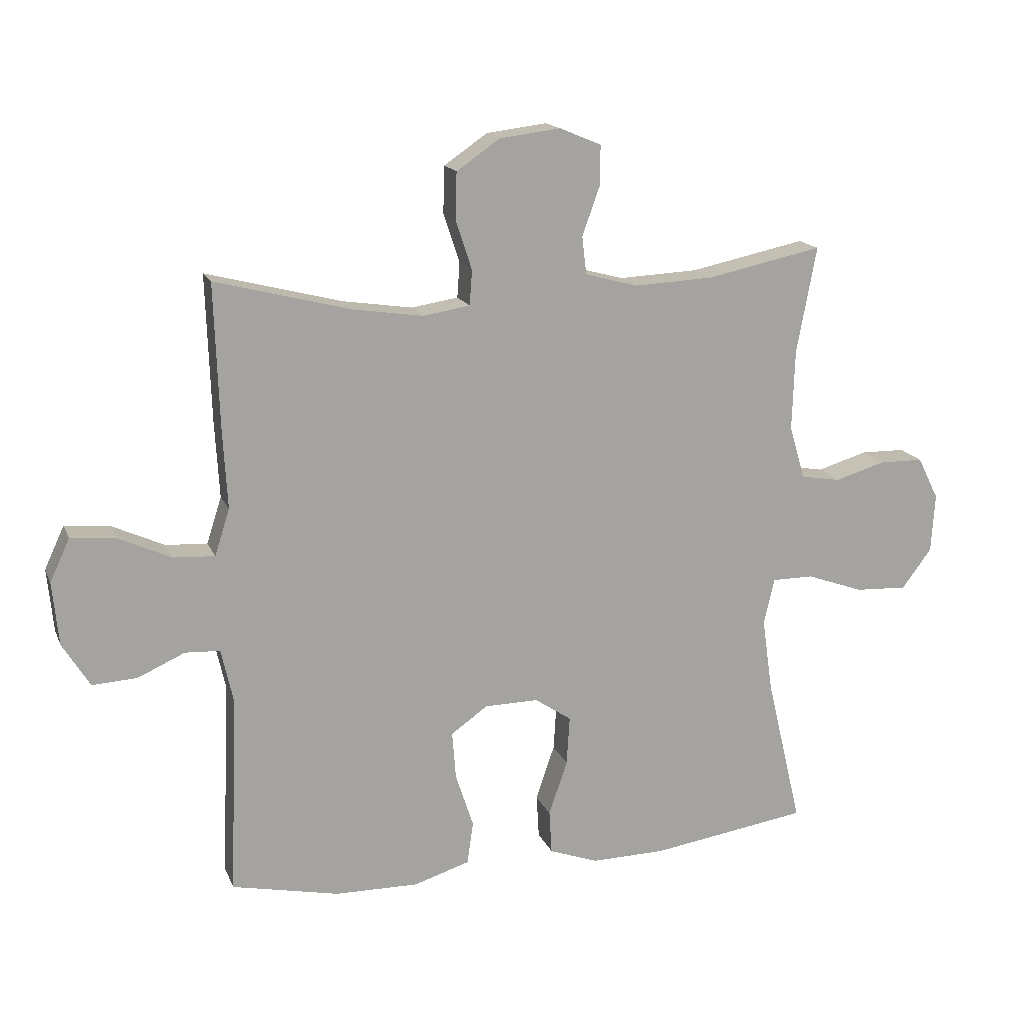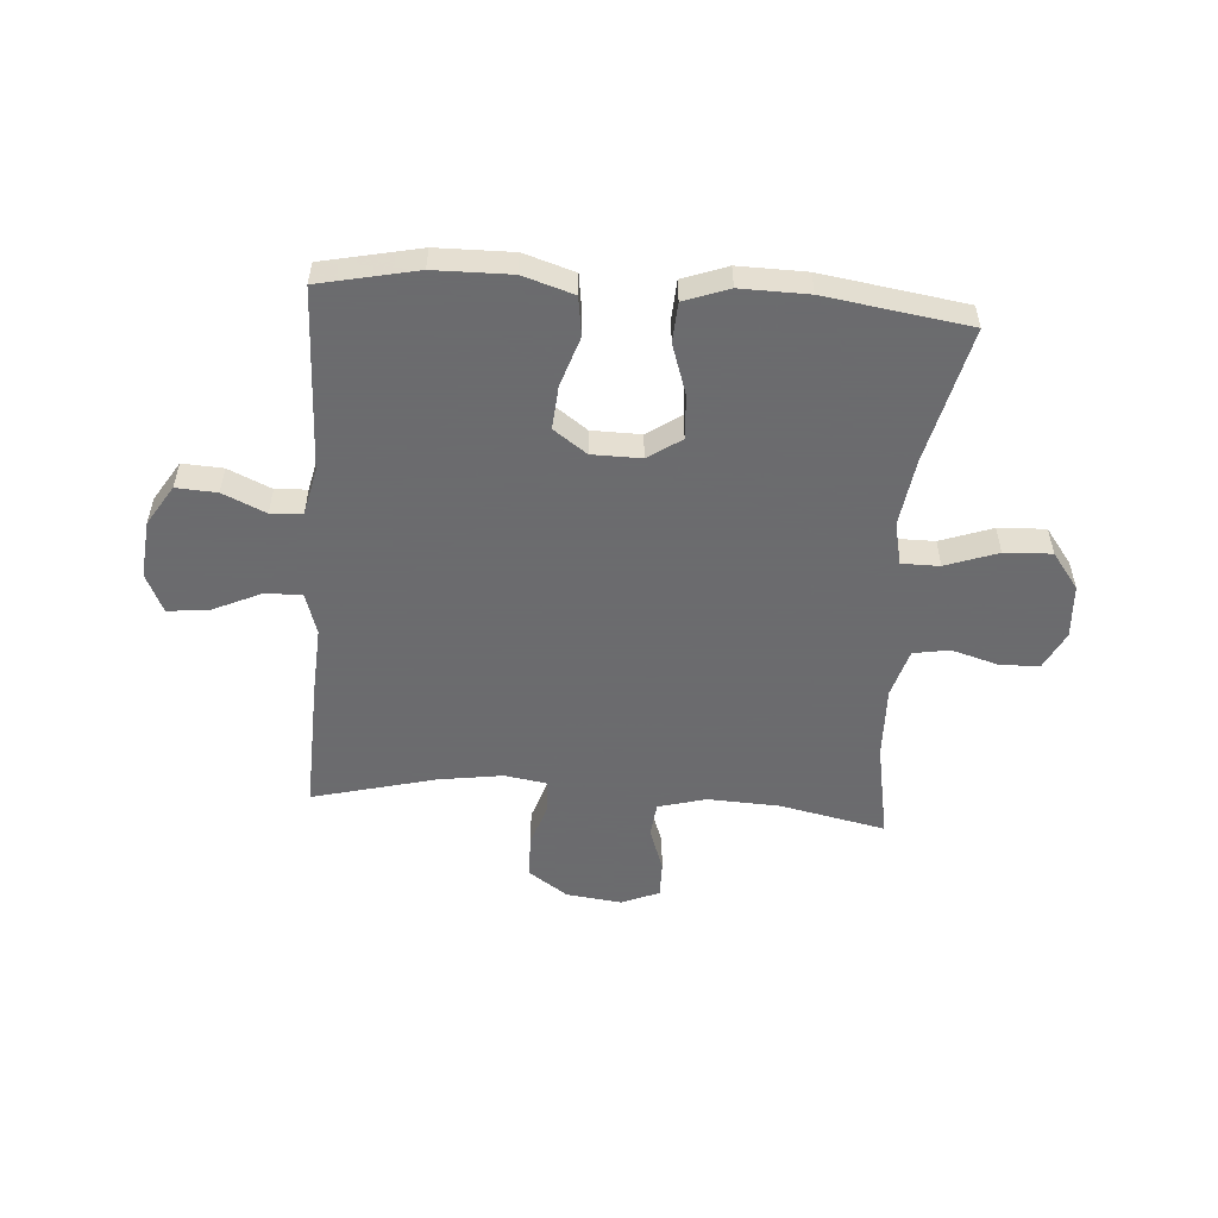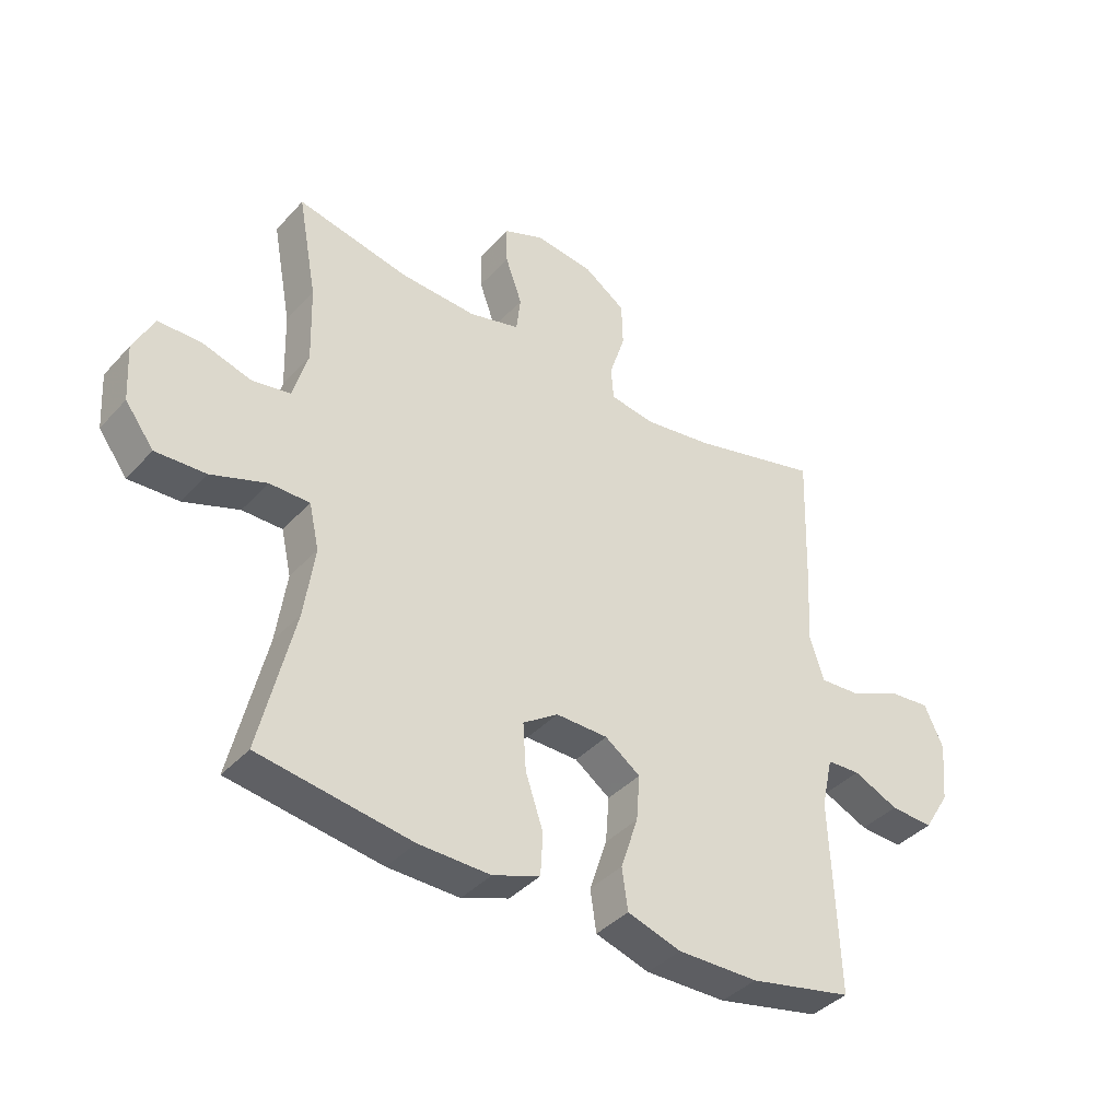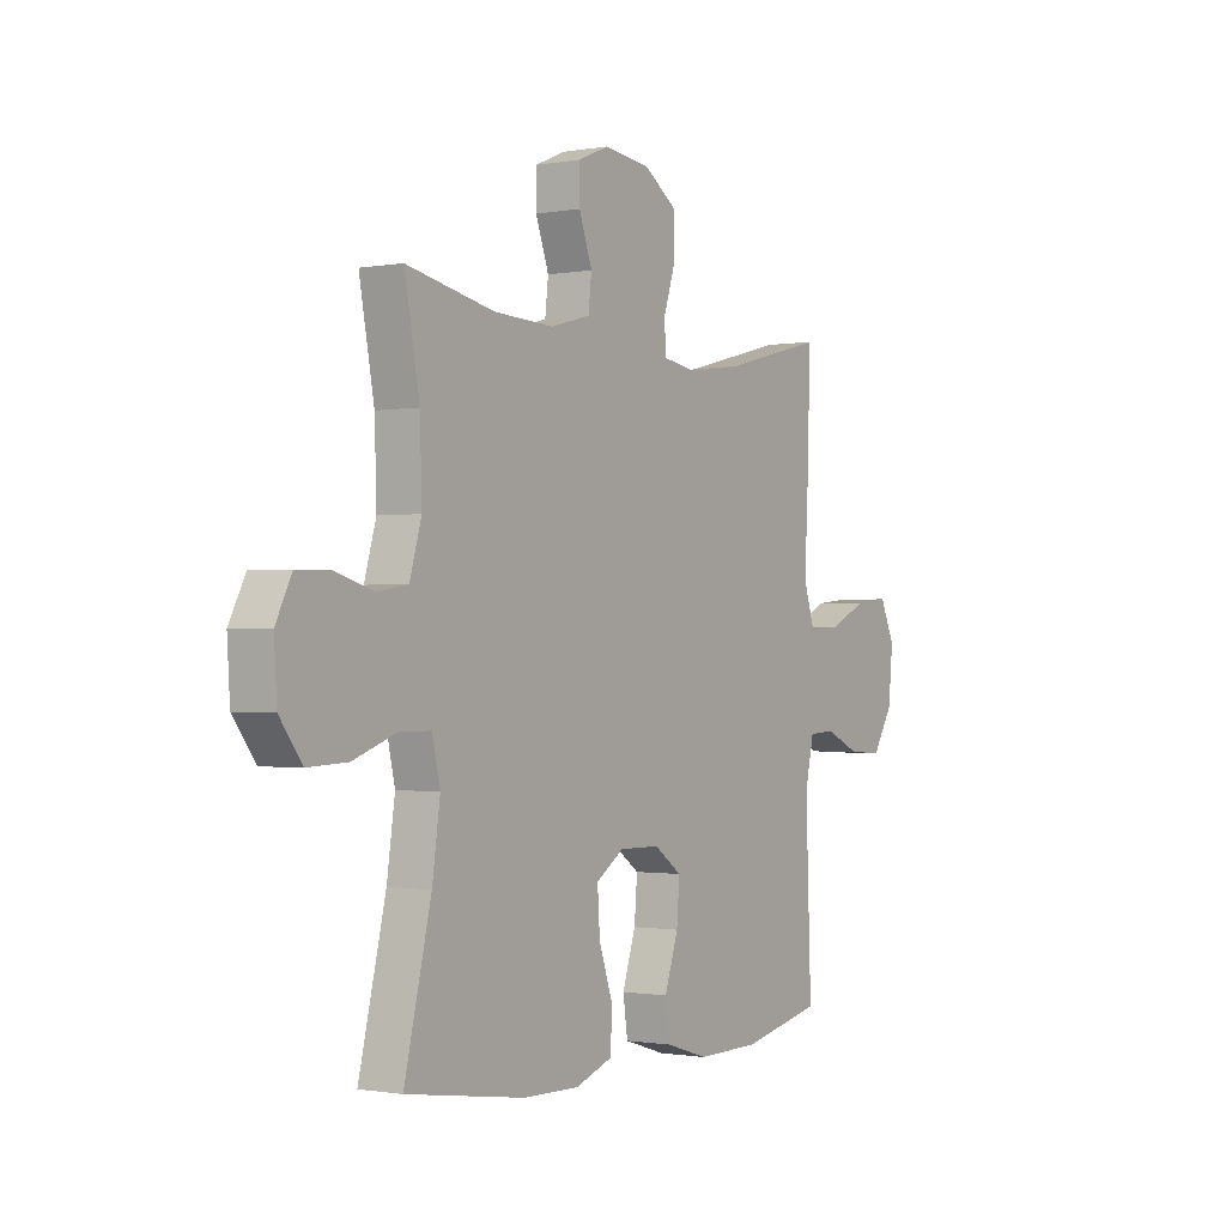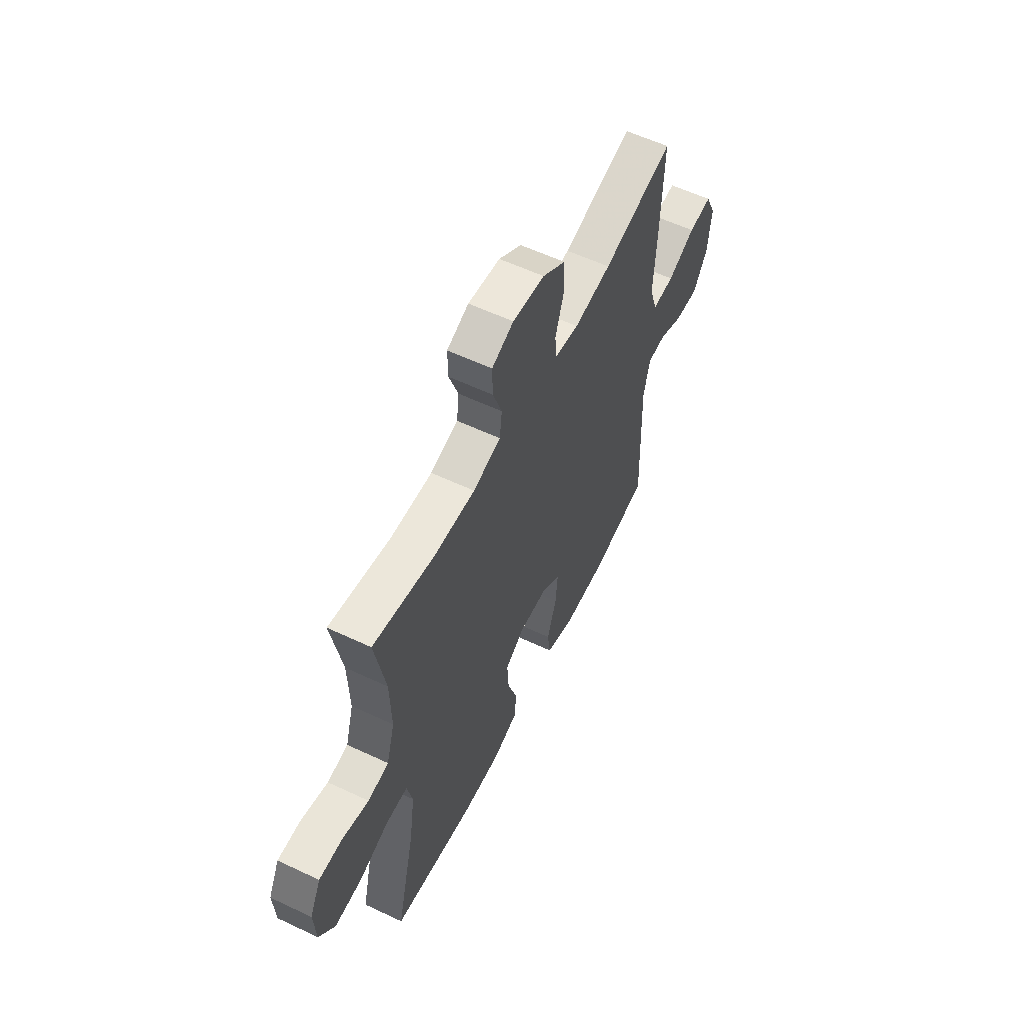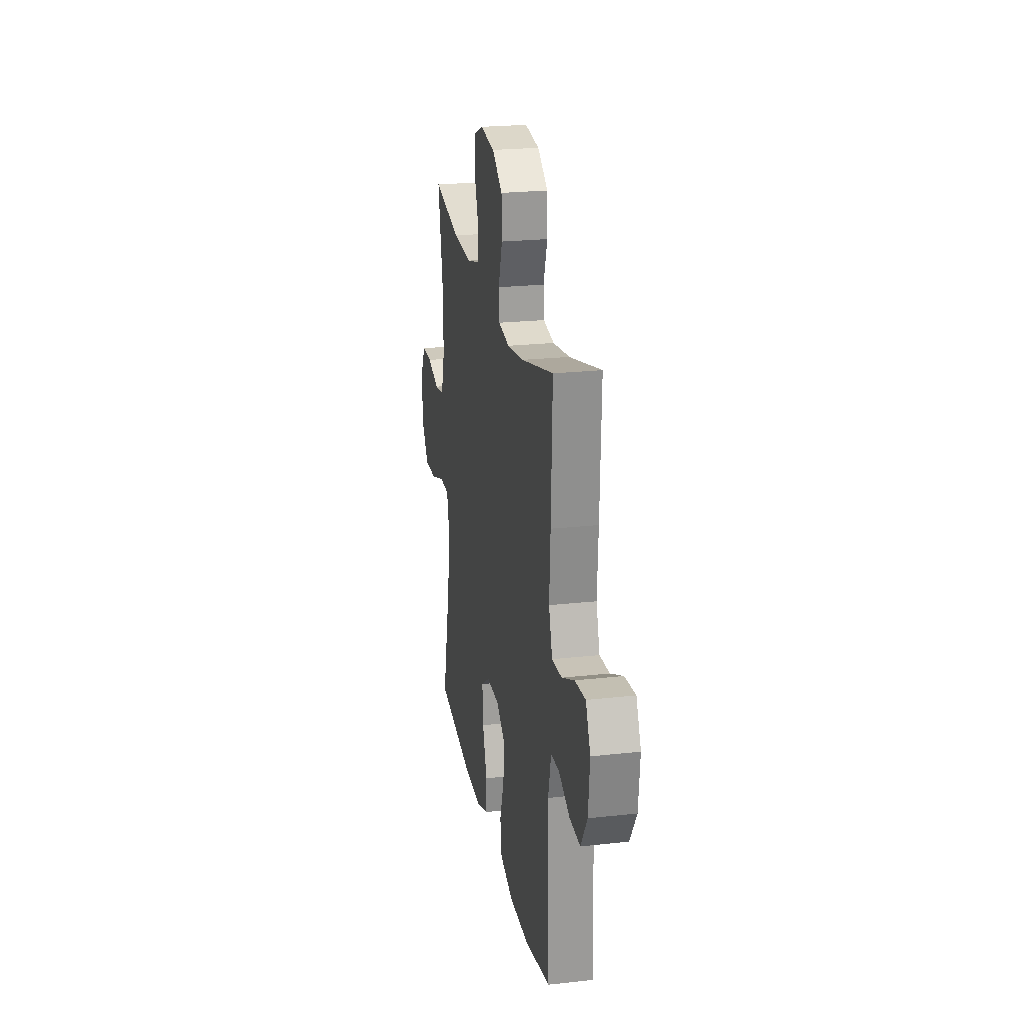
<metadata>
{"format":"obj","ext":"obj","renderer":"f3d","projection":"perspective","resolution":1024,"background":"white","views":[{"elev":16.2,"azim":162.6,"up":"+Z"},{"elev":-53.5,"azim":175.8,"up":"+Y"},{"elev":-39.5,"azim":-37.4,"up":"+Z"},{"elev":-0.9,"azim":-56.7,"up":"+Z"},{"elev":58.2,"azim":-64.0,"up":"+Z"},{"elev":23.2,"azim":79.3,"up":"+Z"}]}
</metadata>
<code>
v -0.5 0.07 -0.5
v -0.443 0.07 -0.259
v -0.426 0.07 -0.14
v -0.443 0.07 -0.065
v -0.51 0.07 -0.065
v -0.602 0.07 -0.098
v -0.686 0.07 -0.102
v -0.734 0.07 -0.038
v -0.74 0.07 0.057
v -0.706 0.07 0.125
v -0.635 0.07 0.126
v -0.553 0.07 0.102
v -0.489 0.07 0.113
v -0.464 0.07 0.199
v -0.468 0.07 0.328
v -0.5 0.07 0.5
v -0.313 0.07 0.461
v -0.185 0.07 0.455
v -0.1 0.07 0.478
v -0.093 0.07 0.539
v -0.121 0.07 0.617
v -0.122 0.07 0.682
v -0.055 0.07 0.71
v 0.043 0.07 0.698
v 0.113 0.07 0.65
v 0.115 0.07 0.575
v 0.089 0.07 0.495
v 0.093 0.07 0.439
v 0.168 0.07 0.427
v 0.282 0.07 0.444
v 0.5 0.07 0.5
v 0.492 0.07 0.264
v 0.485 0.07 0.141
v 0.509 0.07 0.066
v 0.576 0.07 0.07
v 0.661 0.07 0.109
v 0.733 0.07 0.116
v 0.765 0.07 0.047
v 0.755 0.07 -0.055
v 0.711 0.07 -0.126
v 0.639 0.07 -0.122
v 0.563 0.07 -0.088
v 0.507 0.07 -0.091
v 0.488 0.07 -0.176
v 0.5 0.07 -0.5
v 0.327 0.07 -0.537
v 0.192 0.07 -0.539
v 0.102 0.07 -0.511
v 0.092 0.07 -0.442
v 0.121 0.07 -0.354
v 0.127 0.07 -0.277
v 0.068 0.07 -0.235
v -0.019 0.07 -0.234
v -0.078 0.07 -0.274
v -0.073 0.07 -0.352
v -0.043 0.07 -0.441
v -0.047 0.07 -0.511
v -0.126 0.07 -0.54
v -0.246 0.07 -0.538
v -0.5 0 -0.5
v -0.443 0 -0.259
v -0.426 0 -0.14
v -0.443 0 -0.065
v -0.51 0 -0.065
v -0.602 0 -0.098
v -0.686 0 -0.102
v -0.734 0 -0.038
v -0.74 0 0.057
v -0.706 0 0.125
v -0.635 0 0.126
v -0.553 0 0.102
v -0.489 0 0.113
v -0.464 0 0.199
v -0.468 0 0.328
v -0.5 0 0.5
v -0.313 0 0.461
v -0.185 0 0.455
v -0.1 0 0.478
v -0.093 0 0.539
v -0.121 0 0.617
v -0.122 0 0.682
v -0.055 0 0.71
v 0.043 0 0.698
v 0.113 0 0.65
v 0.115 0 0.575
v 0.089 0 0.495
v 0.093 0 0.439
v 0.168 0 0.427
v 0.282 0 0.444
v 0.5 0 0.5
v 0.492 0 0.264
v 0.485 0 0.141
v 0.509 0 0.066
v 0.576 0 0.07
v 0.661 0 0.109
v 0.733 0 0.116
v 0.765 0 0.047
v 0.755 0 -0.055
v 0.711 0 -0.126
v 0.639 0 -0.122
v 0.563 0 -0.088
v 0.507 0 -0.091
v 0.488 0 -0.176
v 0.5 0 -0.5
v 0.327 0 -0.537
v 0.192 0 -0.539
v 0.102 0 -0.511
v 0.092 0 -0.442
v 0.121 0 -0.354
v 0.127 0 -0.277
v 0.068 0 -0.235
v -0.019 0 -0.234
v -0.078 0 -0.274
v -0.073 0 -0.352
v -0.043 0 -0.441
v -0.047 0 -0.511
v -0.126 0 -0.54
v -0.246 0 -0.538
f 59 1 2
f 58 59 2
f 57 58 2
f 56 57 2
f 55 56 2
f 54 55 2 3
f 53 54 3 4
f 52 53 4
f 48 49 50
f 47 48 50
f 46 47 50
f 45 46 50
f 44 45 50
f 43 44 50 51
f 40 41 42
f 39 40 42
f 38 39 42
f 37 38 42
f 36 37 42
f 35 36 42
f 34 35 42 43
f 43 51 52
f 34 43 52
f 33 34 52
f 33 52 4
f 32 33 4
f 31 32 4
f 30 31 4
f 25 26 27
f 24 25 27
f 23 24 27
f 22 23 27
f 21 22 27
f 20 21 27
f 19 20 27 28
f 18 19 28
f 17 18 28 29
f 15 16 17
f 14 15 17 29
f 10 11 12
f 9 10 12
f 8 9 12
f 7 8 12
f 6 7 12
f 5 6 12
f 5 12 13
f 14 29 30
f 13 14 30
f 5 13 30
f 4 5 30
f 61 60 118
f 61 118 117
f 61 117 116
f 61 116 115
f 61 115 114
f 62 61 114 113
f 63 62 113 112
f 63 112 111
f 109 108 107
f 109 107 106
f 109 106 105
f 109 105 104
f 109 104 103
f 110 109 103 102
f 101 100 99
f 101 99 98
f 101 98 97
f 101 97 96
f 101 96 95
f 101 95 94
f 102 101 94 93
f 111 110 102
f 111 102 93
f 111 93 92
f 63 111 92
f 63 92 91
f 63 91 90
f 63 90 89
f 86 85 84
f 86 84 83
f 86 83 82
f 86 82 81
f 86 81 80
f 86 80 79
f 87 86 79 78
f 87 78 77
f 88 87 77 76
f 76 75 74
f 88 76 74 73
f 71 70 69
f 71 69 68
f 71 68 67
f 71 67 66
f 71 66 65
f 71 65 64
f 72 71 64
f 89 88 73
f 89 73 72
f 89 72 64
f 89 64 63
f 1 60 61 2
f 2 61 62 3
f 3 62 63 4
f 4 63 64 5
f 5 64 65 6
f 6 65 66 7
f 7 66 67 8
f 8 67 68 9
f 9 68 69 10
f 10 69 70 11
f 11 70 71 12
f 12 71 72 13
f 13 72 73 14
f 14 73 74 15
f 15 74 75 16
f 16 75 76 17
f 17 76 77 18
f 18 77 78 19
f 19 78 79 20
f 20 79 80 21
f 21 80 81 22
f 22 81 82 23
f 23 82 83 24
f 24 83 84 25
f 25 84 85 26
f 26 85 86 27
f 27 86 87 28
f 28 87 88 29
f 29 88 89 30
f 30 89 90 31
f 31 90 91 32
f 32 91 92 33
f 33 92 93 34
f 34 93 94 35
f 35 94 95 36
f 36 95 96 37
f 37 96 97 38
f 38 97 98 39
f 39 98 99 40
f 40 99 100 41
f 41 100 101 42
f 42 101 102 43
f 43 102 103 44
f 44 103 104 45
f 45 104 105 46
f 46 105 106 47
f 47 106 107 48
f 48 107 108 49
f 49 108 109 50
f 50 109 110 51
f 51 110 111 52
f 52 111 112 53
f 53 112 113 54
f 54 113 114 55
f 55 114 115 56
f 56 115 116 57
f 57 116 117 58
f 58 117 118 59
f 59 118 60 1

</code>
